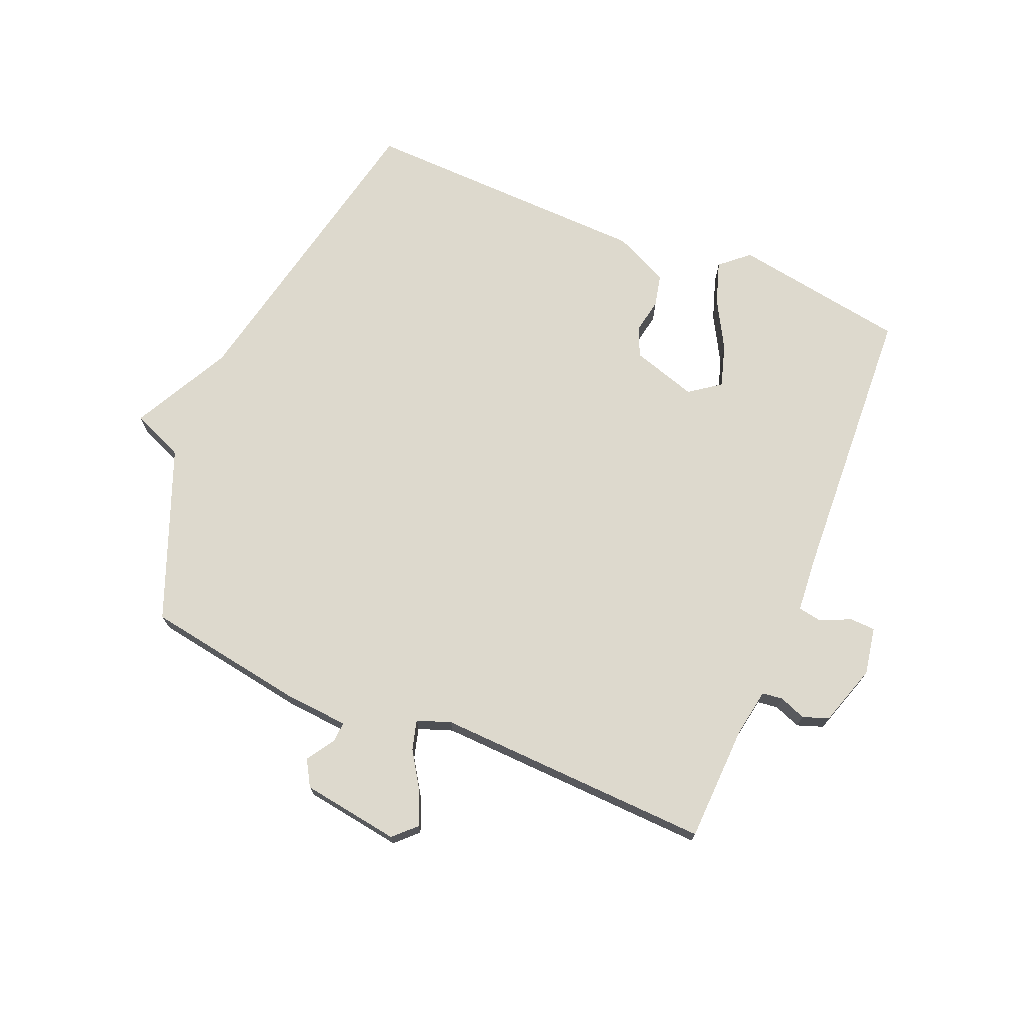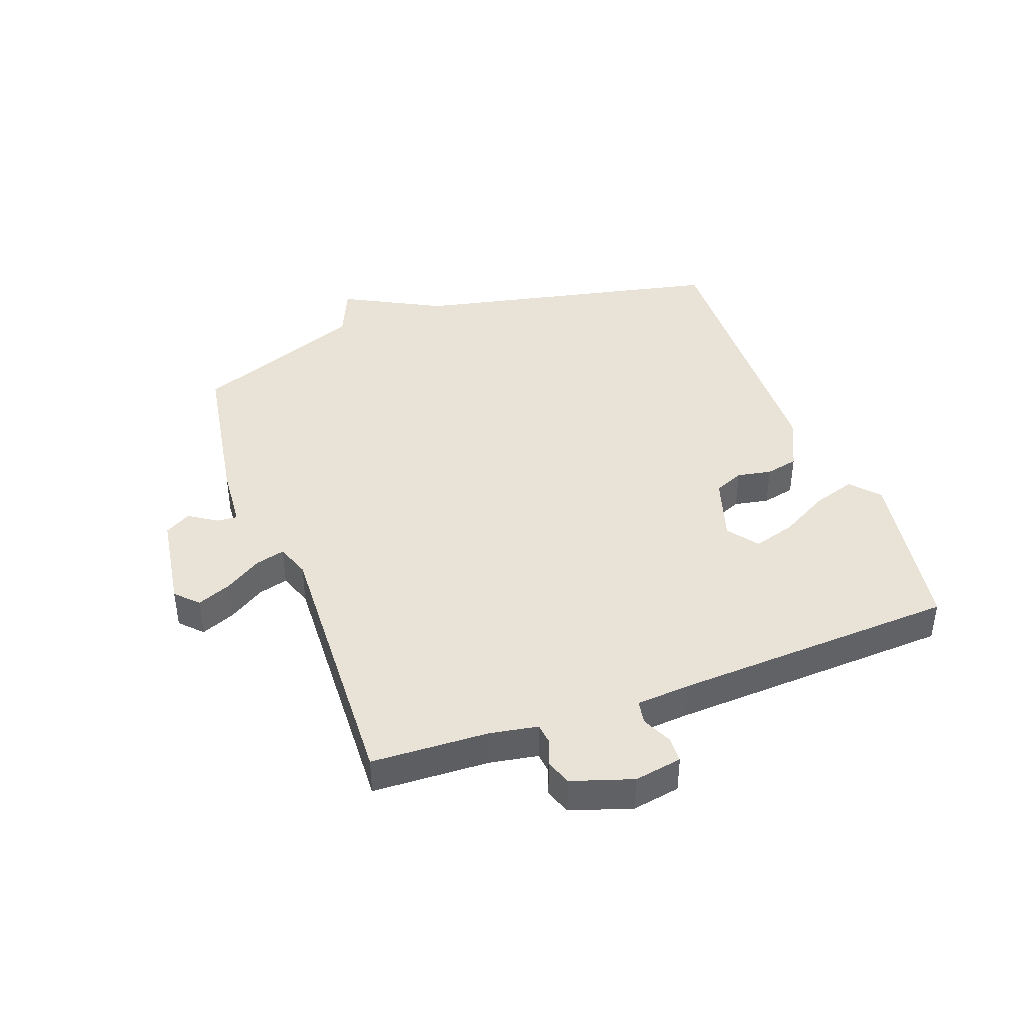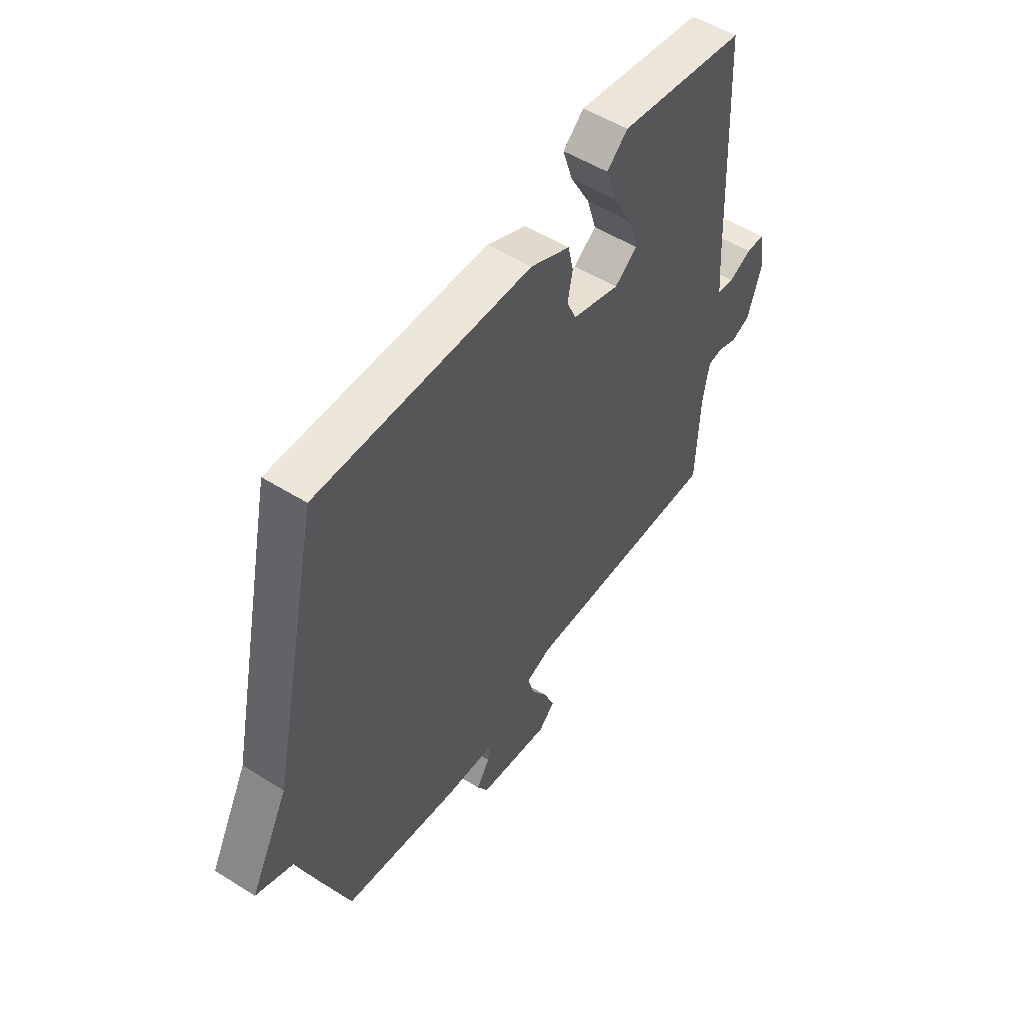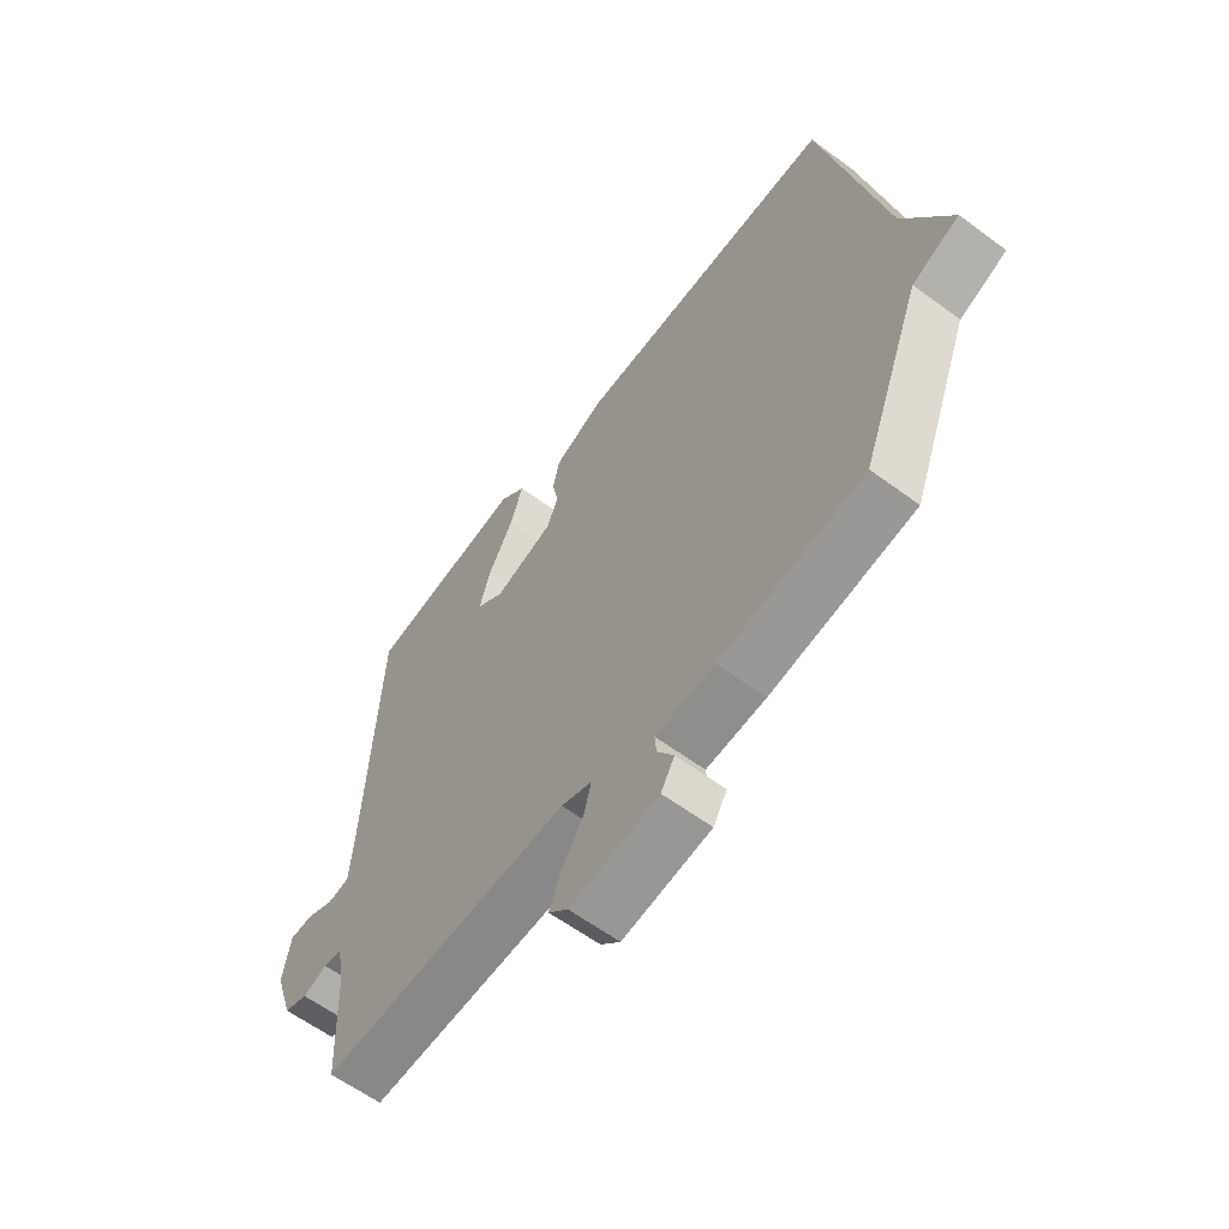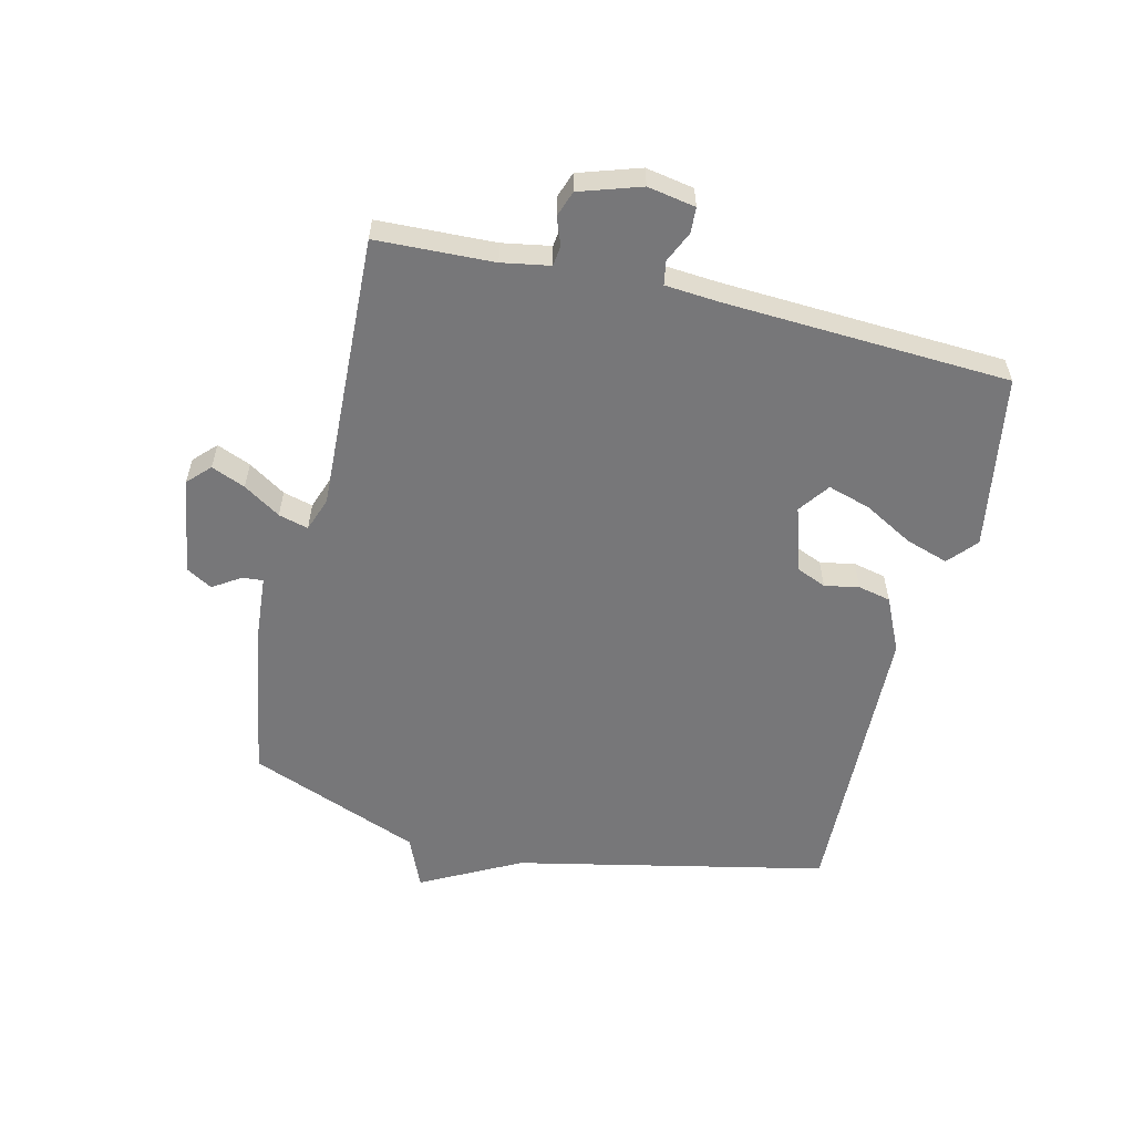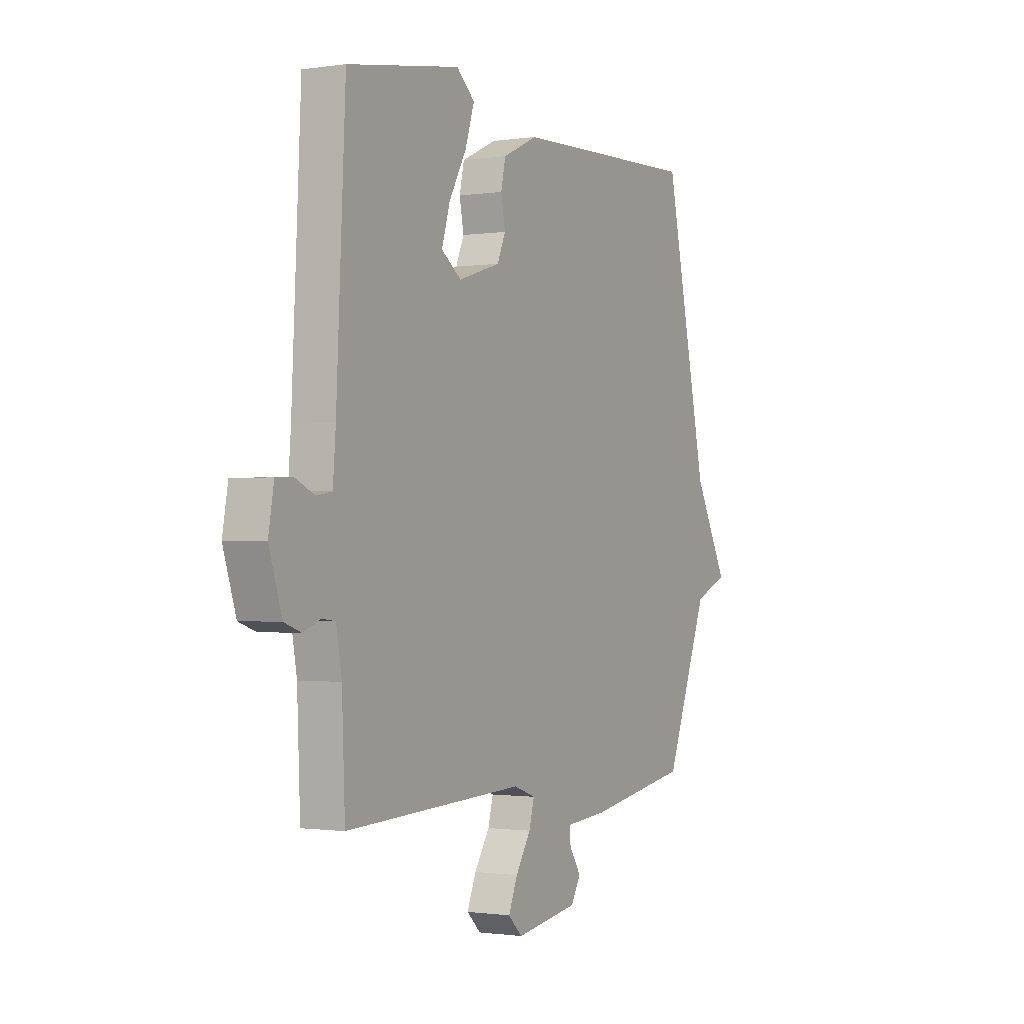
<metadata>
{"format":"obj","ext":"obj","renderer":"f3d","projection":"perspective","resolution":1024,"background":"white","views":[{"elev":72.0,"azim":-157.6,"up":"+Y"},{"elev":41.6,"azim":-110.2,"up":"+Y"},{"elev":52.7,"azim":124.0,"up":"+Z"},{"elev":-60.7,"azim":53.0,"up":"+Z"},{"elev":-57.2,"azim":-103.6,"up":"+Y"},{"elev":-1.1,"azim":-61.0,"up":"+Z"}]}
</metadata>
<code>
v 0.5 0.07 0.5
v 0.611 0.07 -0.015
v 0.697 0.07 -0.178
v 0.611 0.07 -0.215
v 0.5 0.07 -0.5
v 0.237 0.07 -0.544
v 0.129 0.07 -0.553
v 0.132 0.07 -0.587
v 0.162 0.07 -0.633
v 0.137 0.07 -0.676
v -0.025 0.07 -0.701
v -0.061 0.07 -0.666
v -0.038 0.07 -0.61
v 0.001 0.07 -0.549
v 0.014 0.07 -0.5
v -0.042 0.07 -0.48
v -0.5 0.07 -0.5
v -0.508 0.07 -0.306
v -0.522 0.07 -0.227
v -0.556 0.07 -0.223
v -0.6 0.07 -0.24
v -0.643 0.07 -0.225
v -0.676 0.07 -0.124
v -0.662 0.07 -0.045
v -0.62 0.07 -0.043
v -0.569 0.07 -0.066
v -0.53 0.07 -0.059
v -0.523 0.07 0.03
v -0.5 0.07 0.5
v -0.212 0.07 0.548
v -0.165 0.07 0.507
v -0.188 0.07 0.436
v -0.233 0.07 0.355
v -0.254 0.07 0.285
v -0.203 0.07 0.248
v -0.095 0.07 0.282
v -0.074 0.07 0.331
v -0.085 0.07 0.388
v -0.073 0.07 0.442
v 0.017 0.07 0.484
v 0.5 0 0.5
v 0.611 0 -0.015
v 0.697 0 -0.178
v 0.611 0 -0.215
v 0.5 0 -0.5
v 0.237 0 -0.544
v 0.129 0 -0.553
v 0.132 0 -0.587
v 0.162 0 -0.633
v 0.137 0 -0.676
v -0.025 0 -0.701
v -0.061 0 -0.666
v -0.038 0 -0.61
v 0.001 0 -0.549
v 0.014 0 -0.5
v -0.042 0 -0.48
v -0.5 0 -0.5
v -0.508 0 -0.306
v -0.522 0 -0.227
v -0.556 0 -0.223
v -0.6 0 -0.24
v -0.643 0 -0.225
v -0.676 0 -0.124
v -0.662 0 -0.045
v -0.62 0 -0.043
v -0.569 0 -0.066
v -0.53 0 -0.059
v -0.523 0 0.03
v -0.5 0 0.5
v -0.212 0 0.548
v -0.165 0 0.507
v -0.188 0 0.436
v -0.233 0 0.355
v -0.254 0 0.285
v -0.203 0 0.248
v -0.095 0 0.282
v -0.074 0 0.331
v -0.085 0 0.388
v -0.073 0 0.442
v 0.017 0 0.484
f 40 1 2
f 39 40 2
f 38 39 2
f 37 38 2
f 2 3 4
f 37 2 4
f 36 37 4
f 5 6 7
f 4 5 7
f 36 4 7
f 35 36 7
f 34 35 7 8
f 31 32 33
f 30 31 33
f 29 30 33
f 28 29 33
f 27 28 33 34
f 24 25 26
f 23 24 26
f 22 23 26
f 21 22 26
f 20 21 26
f 19 20 26 27
f 18 19 27 34
f 16 17 18 34
f 12 13 14
f 11 12 14
f 10 11 14
f 9 10 14
f 8 9 14
f 8 14 15
f 34 8 15
f 15 16 34
f 42 41 80
f 42 80 79
f 42 79 78
f 42 78 77
f 44 43 42
f 44 42 77
f 44 77 76
f 47 46 45
f 47 45 44
f 47 44 76
f 47 76 75
f 48 47 75 74
f 73 72 71
f 73 71 70
f 73 70 69
f 73 69 68
f 74 73 68 67
f 66 65 64
f 66 64 63
f 66 63 62
f 66 62 61
f 66 61 60
f 67 66 60 59
f 74 67 59 58
f 74 58 57 56
f 54 53 52
f 54 52 51
f 54 51 50
f 54 50 49
f 54 49 48
f 55 54 48
f 55 48 74
f 74 56 55
f 1 41 42 2
f 2 42 43 3
f 3 43 44 4
f 4 44 45 5
f 5 45 46 6
f 6 46 47 7
f 7 47 48 8
f 8 48 49 9
f 9 49 50 10
f 10 50 51 11
f 11 51 52 12
f 12 52 53 13
f 13 53 54 14
f 14 54 55 15
f 15 55 56 16
f 16 56 57 17
f 17 57 58 18
f 18 58 59 19
f 19 59 60 20
f 20 60 61 21
f 21 61 62 22
f 22 62 63 23
f 23 63 64 24
f 24 64 65 25
f 25 65 66 26
f 26 66 67 27
f 27 67 68 28
f 28 68 69 29
f 29 69 70 30
f 30 70 71 31
f 31 71 72 32
f 32 72 73 33
f 33 73 74 34
f 34 74 75 35
f 35 75 76 36
f 36 76 77 37
f 37 77 78 38
f 38 78 79 39
f 39 79 80 40
f 40 80 41 1

</code>
